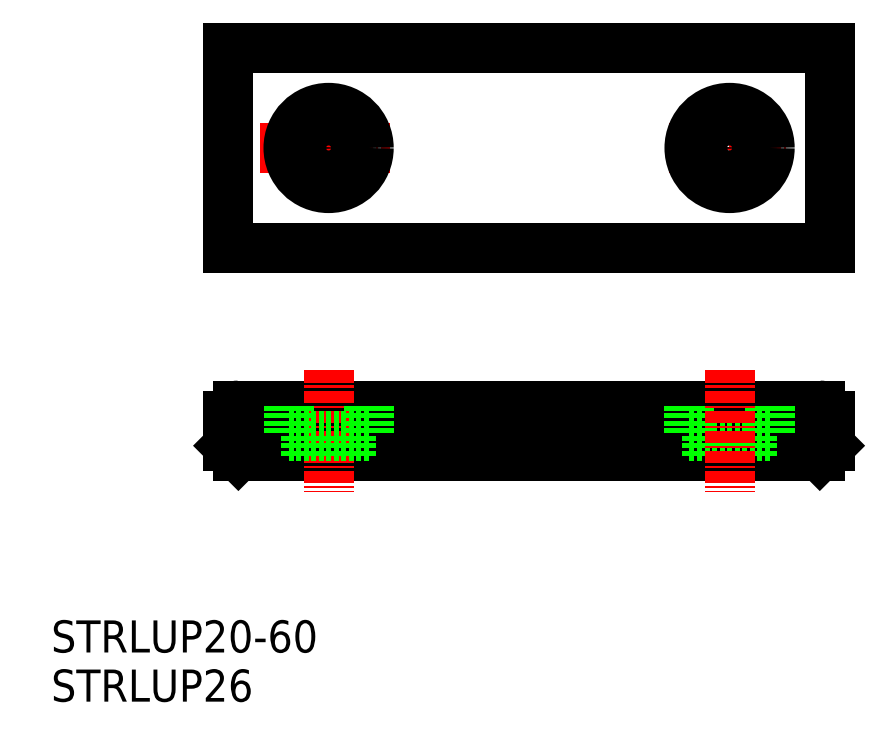
<metadata>
{"format":"dxf","ext":"dxf","renderer":"ezdxf+matplotlib","layout":"modelspace","background":"white","min_lineweight":24,"dpi":150}
</metadata>
<code>
0
SECTION
2
ENTITIES
0
LINE
8
0
10
11
20
44.3
30
0
11
69
21
44.3
31
0
0
LINE
8
0
10
11
20
39.3
30
0
11
69
21
39.3
31
0
0
LINE
8
0
10
10
20
60
30
0
11
70
21
60
31
0
0
LINE
8
0
10
10
20
80
30
0
11
70
21
80
31
0
0
LINE
8
0
10
10
20
80
30
0
11
10
21
60
31
0
0
LINE
8
CENTER
10
20
20
75.55
30
0
11
20
21
64.72
31
0
0
TEXT
8
0
10
-7.675
20
19.67
30
0
40
3.2
1
STRLUP20-60
0
LINE
8
CENTER
10
20
20
47.81
30
0
11
20
21
35.67
31
0
0
LINE
8
0
10
16
20
41.3
30
0
11
24
21
41.3
31
0
0
LINE
8
0
10
10
20
43.3
30
0
11
10
21
40.3
31
0
0
LINE
8
0
10
11
20
39.3
30
0
11
10
21
40.3
31
0
0
ARC
8
0
10
11
20
43.3
30
0
40
1
50
90
51
180
0
LINE
8
0
10
16
20
44.3
30
0
11
16
21
41.3
31
0
0
LINE
8
0
10
22.25
20
41.3
30
0
11
22.25
21
39.3
31
0
0
LINE
8
0
10
17.75
20
41.3
30
0
11
17.75
21
39.3
31
0
0
LINE
8
0
10
24
20
44.3
30
0
11
24
21
41.3
31
0
0
LINE
8
CENTER
10
13.2
20
70
30
0
11
26.13
21
70
31
0
0
LINE
8
0
10
70
20
80
30
0
11
70
21
60
31
0
0
LINE
8
0
10
70
20
43.3
30
0
11
70
21
40.3
31
0
0
LINE
8
0
10
69
20
39.3
30
0
11
70
21
40.3
31
0
0
ARC
8
0
10
69
20
43.3
30
0
40
1
50
0
51
90
0
LINE
8
CENTER
10
53.91
20
70
30
0
11
65.73
21
70
31
0
0
LINE
8
CENTER
10
60
20
75.55
30
0
11
60
21
64.72
31
0
0
TEXT
8
0
10
-7.675
20
14.77
30
0
40
3.2
1
STRLUP26
0
CIRCLE
8
0
10
20
20
70
30
0
40
4
0
CIRCLE
8
0
10
20
20
70
30
0
40
2.25
0
CIRCLE
8
0
10
60
20
70
30
0
40
2.25
0
CIRCLE
8
0
10
60
20
70
30
0
40
4
0
LINE
8
0
10
64
20
44.3
30
0
11
64
21
41.3
31
0
0
LINE
8
0
10
57.75
20
41.3
30
0
11
57.75
21
39.3
31
0
0
LINE
8
0
10
62.25
20
41.3
30
0
11
62.25
21
39.3
31
0
0
LINE
8
0
10
56
20
44.3
30
0
11
56
21
41.3
31
0
0
LINE
8
0
10
56
20
41.3
30
0
11
64
21
41.3
31
0
0
LINE
8
CENTER
10
60
20
47.81
30
0
11
60
21
35.67
31
0
0
ENDSEC
0
EOF

</code>
